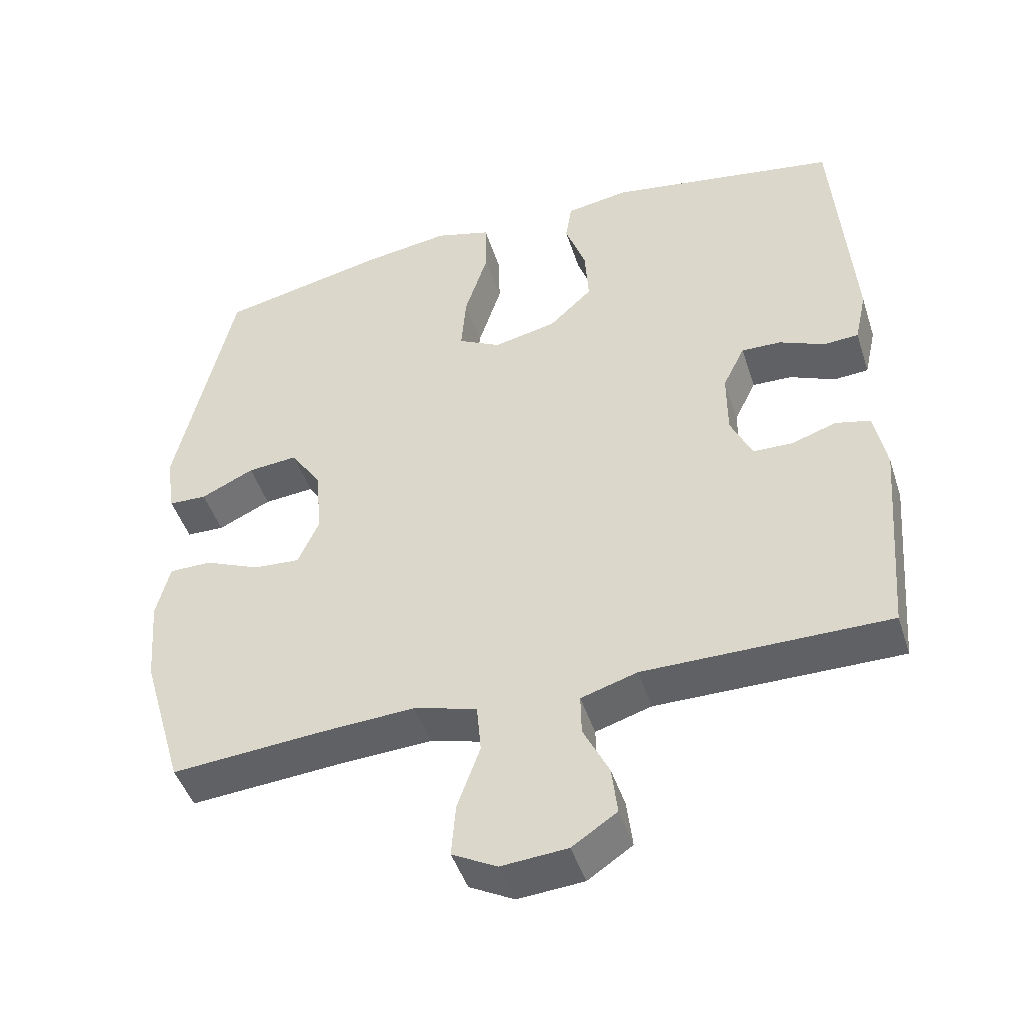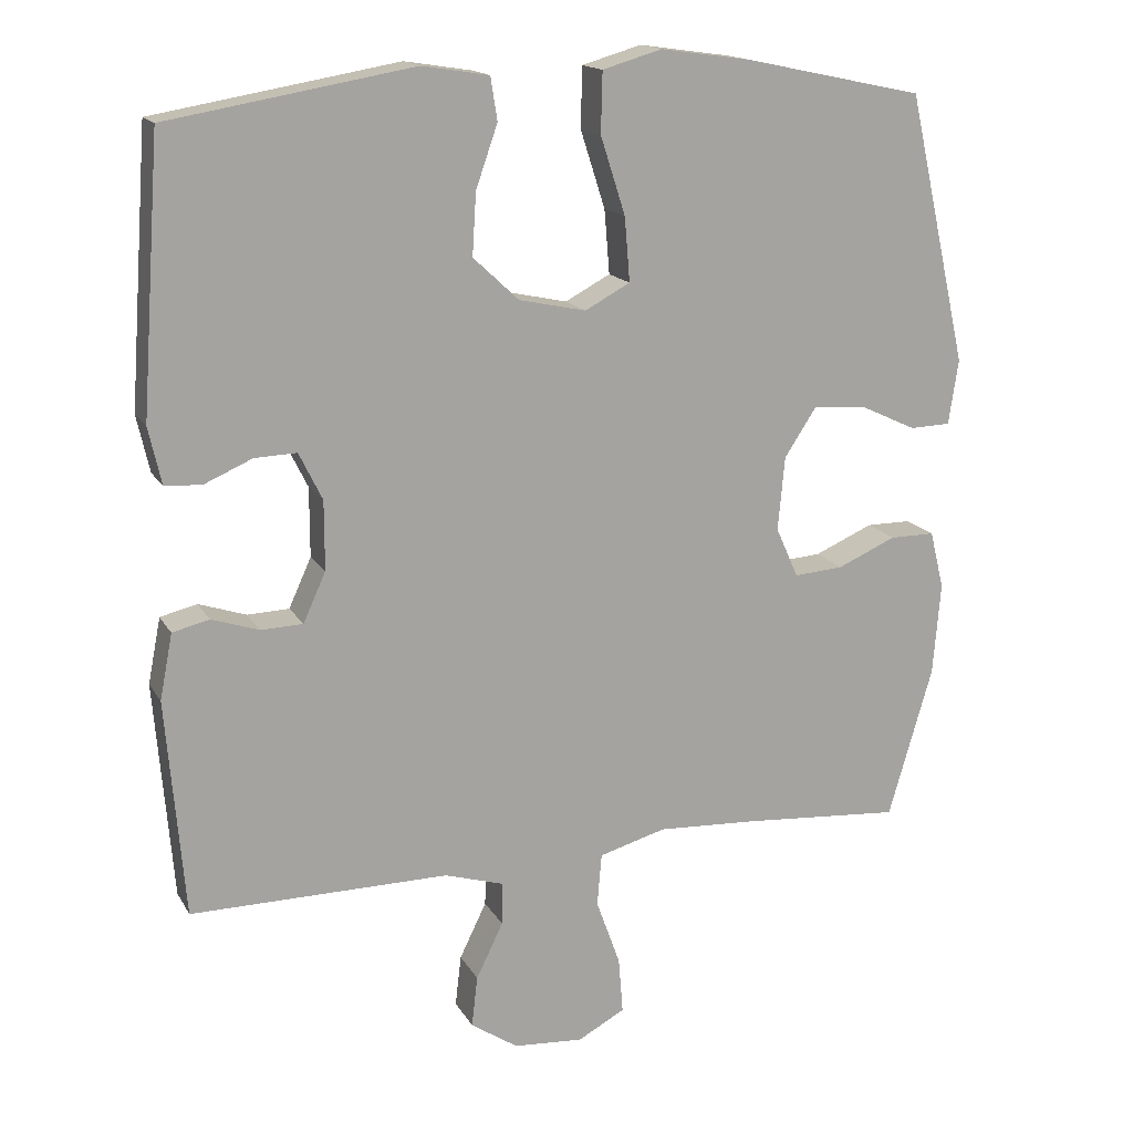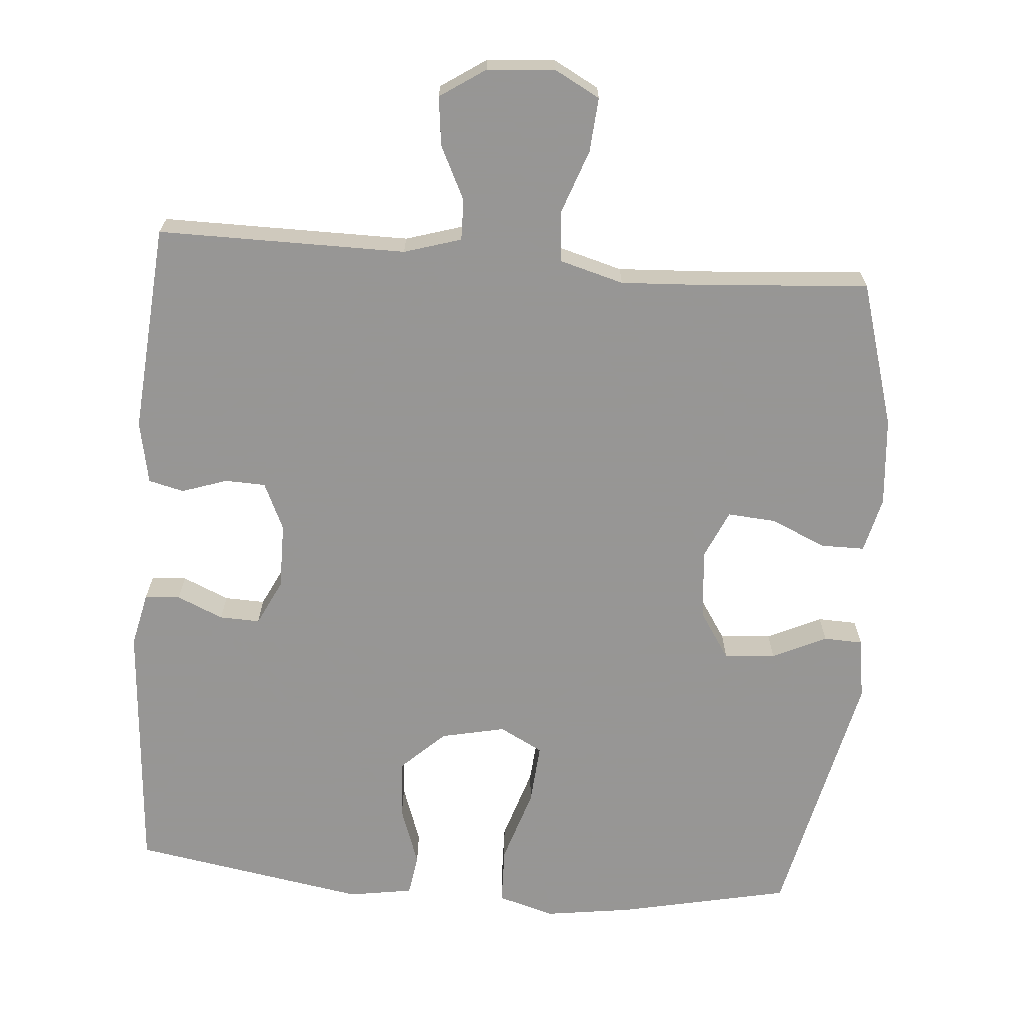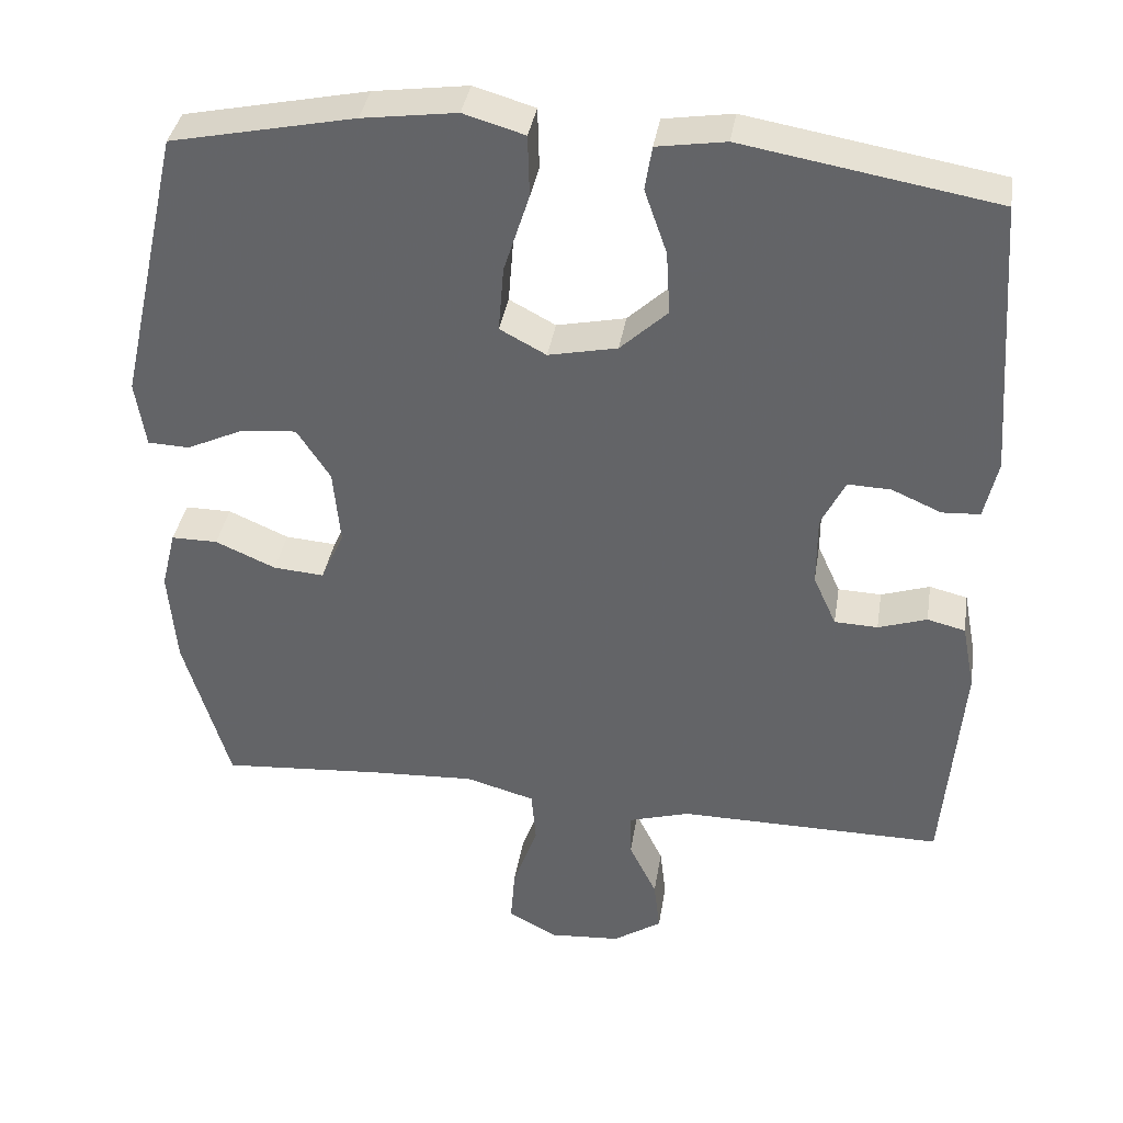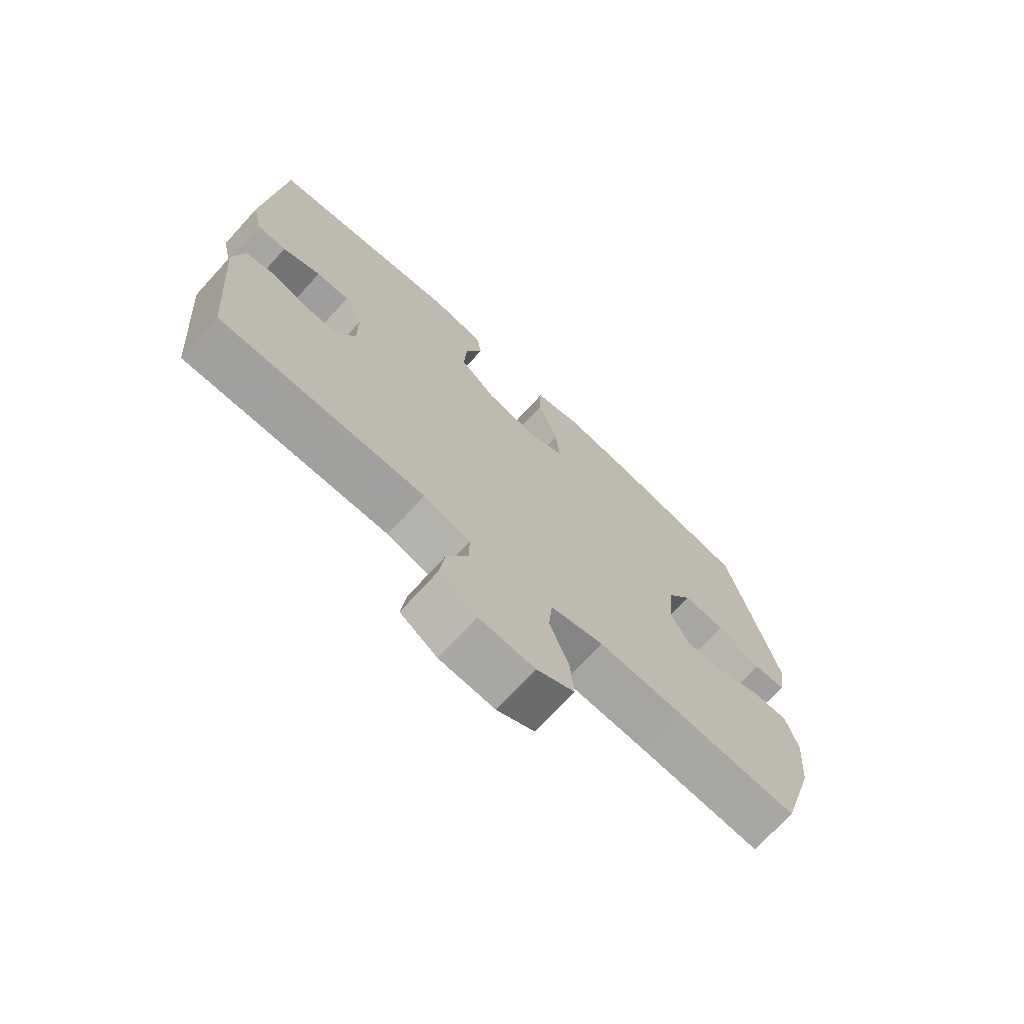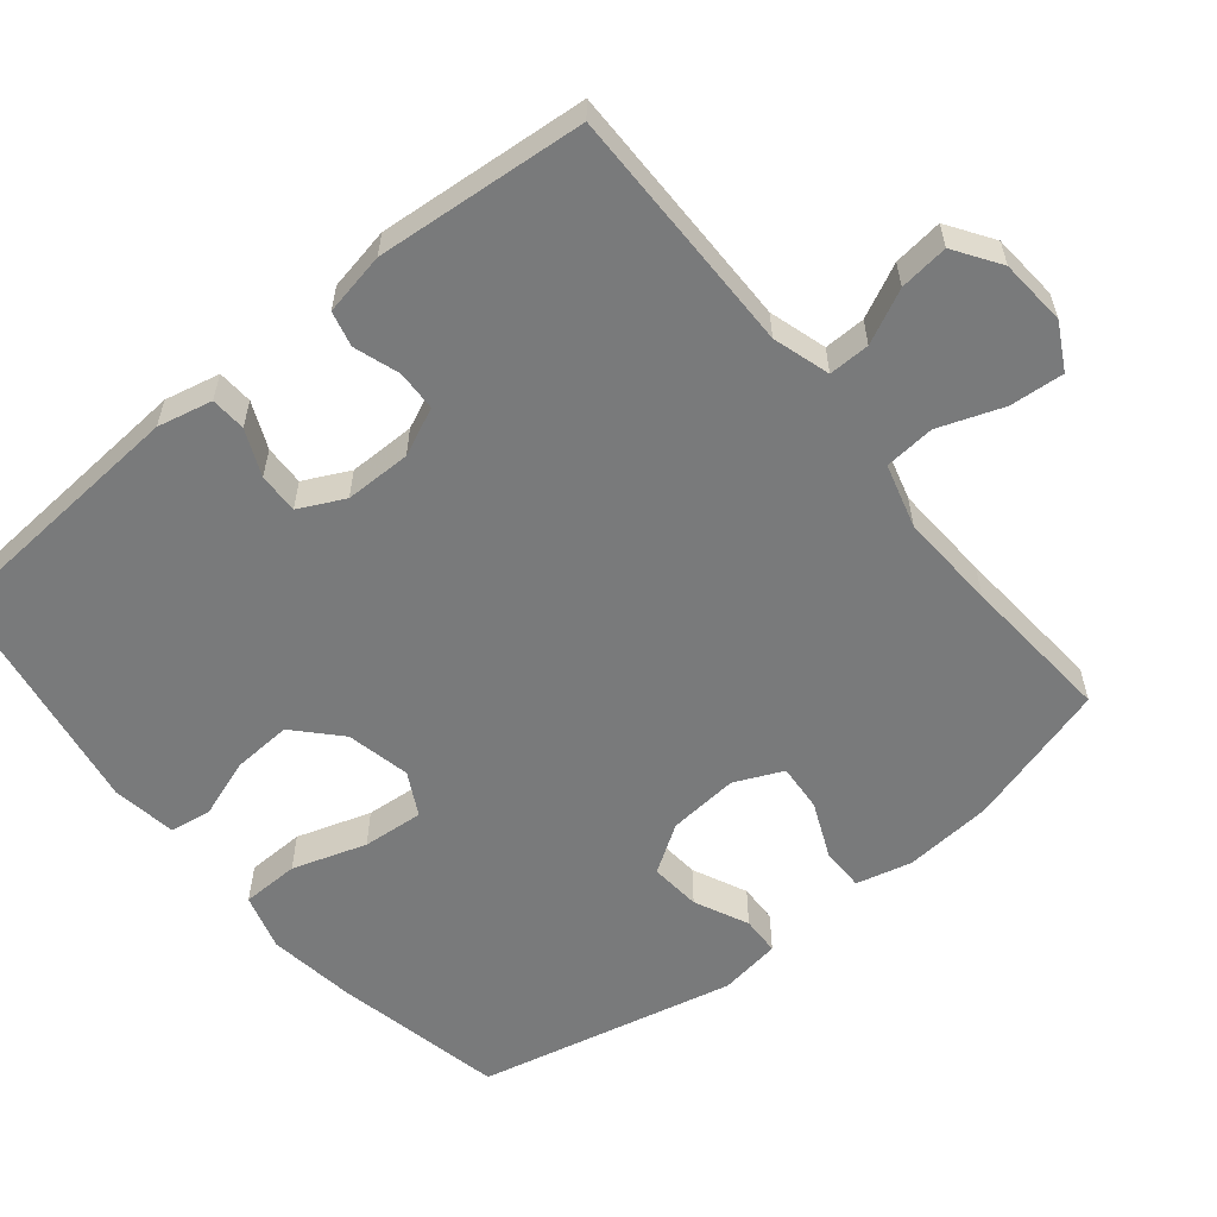
<metadata>
{"format":"obj","ext":"obj","renderer":"f3d","projection":"perspective","resolution":1024,"background":"white","views":[{"elev":-46.4,"azim":17.7,"up":"+Z"},{"elev":16.0,"azim":159.3,"up":"+Z"},{"elev":-67.8,"azim":175.5,"up":"+Y"},{"elev":37.4,"azim":9.1,"up":"+Z"},{"elev":-72.1,"azim":137.5,"up":"+Z"},{"elev":-58.0,"azim":129.2,"up":"+Y"}]}
</metadata>
<code>
v 0.5 0.07 -0.5
v 0.156 0.07 -0.498
v 0.077 0.07 -0.522
v 0.078 0.07 -0.579
v 0.114 0.07 -0.653
v 0.122 0.07 -0.721
v 0.059 0.07 -0.763
v -0.034 0.07 -0.77
v -0.097 0.07 -0.736
v -0.091 0.07 -0.661
v -0.059 0.07 -0.572
v -0.065 0.07 -0.502
v -0.154 0.07 -0.477
v -0.289 0.07 -0.484
v -0.5 0.07 -0.5
v -0.559 0.07 -0.298
v -0.569 0.07 -0.175
v -0.55 0.07 -0.098
v -0.49 0.07 -0.098
v -0.412 0.07 -0.132
v -0.346 0.07 -0.137
v -0.316 0.07 -0.07
v -0.325 0.07 0.028
v -0.368 0.07 0.094
v -0.439 0.07 0.088
v -0.514 0.07 0.053
v -0.568 0.07 0.055
v -0.581 0.07 0.141
v -0.5 0.07 0.5
v -0.263 0.07 0.55
v -0.141 0.07 0.567
v -0.062 0.07 0.544
v -0.06 0.07 0.464
v -0.093 0.07 0.361
v -0.1 0.07 0.276
v -0.04 0.07 0.244
v 0.049 0.07 0.263
v 0.11 0.07 0.32
v 0.105 0.07 0.402
v 0.076 0.07 0.485
v 0.085 0.07 0.542
v 0.174 0.07 0.556
v 0.5 0.07 0.5
v 0.526 0.07 0.14
v 0.509 0.07 0.064
v 0.46 0.07 0.061
v 0.396 0.07 0.089
v 0.34 0.07 0.091
v 0.309 0.07 0.028
v 0.309 0.07 -0.064
v 0.339 0.07 -0.13
v 0.395 0.07 -0.132
v 0.458 0.07 -0.111
v 0.507 0.07 -0.123
v 0.524 0.07 -0.21
v 0.5 0 -0.5
v 0.156 0 -0.498
v 0.077 0 -0.522
v 0.078 0 -0.579
v 0.114 0 -0.653
v 0.122 0 -0.721
v 0.059 0 -0.763
v -0.034 0 -0.77
v -0.097 0 -0.736
v -0.091 0 -0.661
v -0.059 0 -0.572
v -0.065 0 -0.502
v -0.154 0 -0.477
v -0.289 0 -0.484
v -0.5 0 -0.5
v -0.559 0 -0.298
v -0.569 0 -0.175
v -0.55 0 -0.098
v -0.49 0 -0.098
v -0.412 0 -0.132
v -0.346 0 -0.137
v -0.316 0 -0.07
v -0.325 0 0.028
v -0.368 0 0.094
v -0.439 0 0.088
v -0.514 0 0.053
v -0.568 0 0.055
v -0.581 0 0.141
v -0.5 0 0.5
v -0.263 0 0.55
v -0.141 0 0.567
v -0.062 0 0.544
v -0.06 0 0.464
v -0.093 0 0.361
v -0.1 0 0.276
v -0.04 0 0.244
v 0.049 0 0.263
v 0.11 0 0.32
v 0.105 0 0.402
v 0.076 0 0.485
v 0.085 0 0.542
v 0.174 0 0.556
v 0.5 0 0.5
v 0.526 0 0.14
v 0.509 0 0.064
v 0.46 0 0.061
v 0.396 0 0.089
v 0.34 0 0.091
v 0.309 0 0.028
v 0.309 0 -0.064
v 0.339 0 -0.13
v 0.395 0 -0.132
v 0.458 0 -0.111
v 0.507 0 -0.123
v 0.524 0 -0.21
f 55 1 2
f 54 55 2
f 53 54 2
f 52 53 2
f 51 52 2 3
f 50 51 3
f 49 50 3
f 45 46 47
f 44 45 47
f 43 44 47
f 42 43 47
f 41 42 47
f 40 41 47
f 39 40 47
f 38 39 47 48
f 37 38 48 49
f 32 33 34
f 31 32 34
f 30 31 34
f 29 30 34
f 28 29 34
f 27 28 34
f 26 27 34
f 25 26 34
f 24 25 34 35
f 23 24 35 36
f 18 19 20
f 17 18 20
f 16 17 20
f 15 16 20
f 14 15 20
f 13 14 20 21
f 12 13 21 22
f 9 10 11
f 8 9 11
f 7 8 11
f 6 7 11
f 5 6 11
f 4 5 11
f 3 4 11 12
f 36 37 49
f 23 36 49
f 22 23 49
f 12 22 49
f 3 12 49
f 57 56 110
f 57 110 109
f 57 109 108
f 57 108 107
f 58 57 107 106
f 58 106 105
f 58 105 104
f 102 101 100
f 102 100 99
f 102 99 98
f 102 98 97
f 102 97 96
f 102 96 95
f 102 95 94
f 103 102 94 93
f 104 103 93 92
f 89 88 87
f 89 87 86
f 89 86 85
f 89 85 84
f 89 84 83
f 89 83 82
f 89 82 81
f 89 81 80
f 90 89 80 79
f 91 90 79 78
f 75 74 73
f 75 73 72
f 75 72 71
f 75 71 70
f 75 70 69
f 76 75 69 68
f 77 76 68 67
f 66 65 64
f 66 64 63
f 66 63 62
f 66 62 61
f 66 61 60
f 66 60 59
f 67 66 59 58
f 104 92 91
f 104 91 78
f 104 78 77
f 104 77 67
f 104 67 58
f 1 56 57 2
f 2 57 58 3
f 3 58 59 4
f 4 59 60 5
f 5 60 61 6
f 6 61 62 7
f 7 62 63 8
f 8 63 64 9
f 9 64 65 10
f 10 65 66 11
f 11 66 67 12
f 12 67 68 13
f 13 68 69 14
f 14 69 70 15
f 15 70 71 16
f 16 71 72 17
f 17 72 73 18
f 18 73 74 19
f 19 74 75 20
f 20 75 76 21
f 21 76 77 22
f 22 77 78 23
f 23 78 79 24
f 24 79 80 25
f 25 80 81 26
f 26 81 82 27
f 27 82 83 28
f 28 83 84 29
f 29 84 85 30
f 30 85 86 31
f 31 86 87 32
f 32 87 88 33
f 33 88 89 34
f 34 89 90 35
f 35 90 91 36
f 36 91 92 37
f 37 92 93 38
f 38 93 94 39
f 39 94 95 40
f 40 95 96 41
f 41 96 97 42
f 42 97 98 43
f 43 98 99 44
f 44 99 100 45
f 45 100 101 46
f 46 101 102 47
f 47 102 103 48
f 48 103 104 49
f 49 104 105 50
f 50 105 106 51
f 51 106 107 52
f 52 107 108 53
f 53 108 109 54
f 54 109 110 55
f 55 110 56 1

</code>
